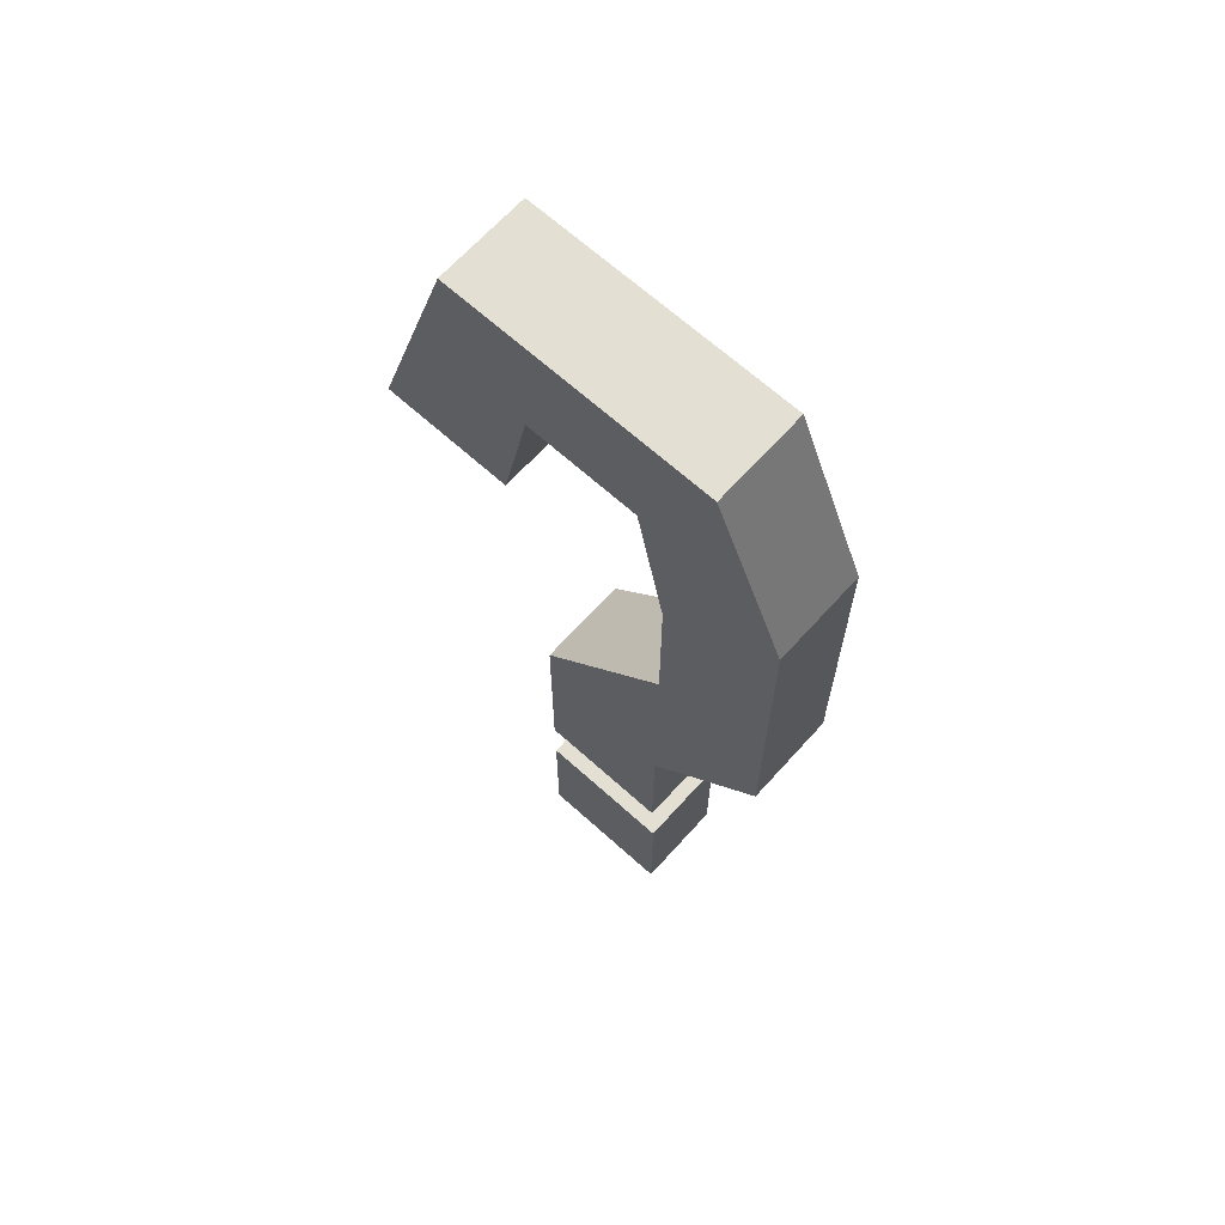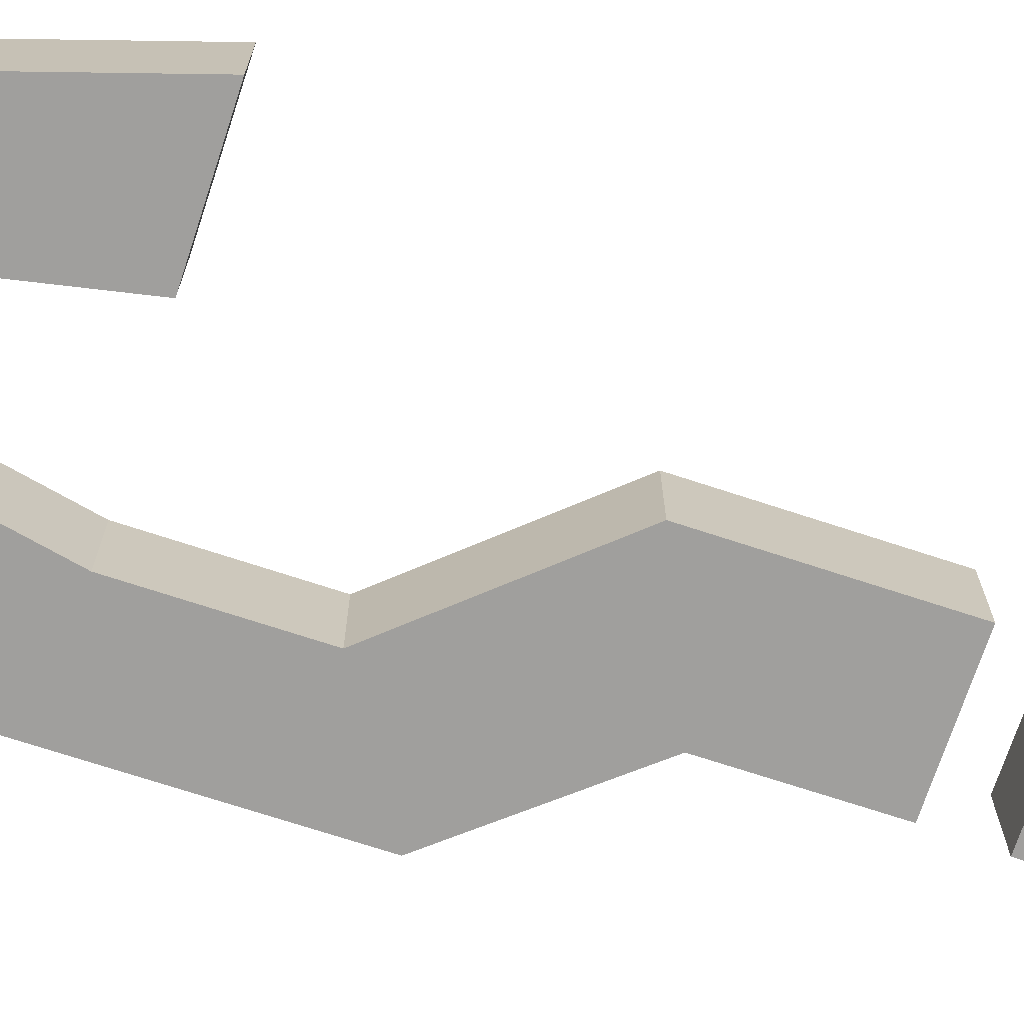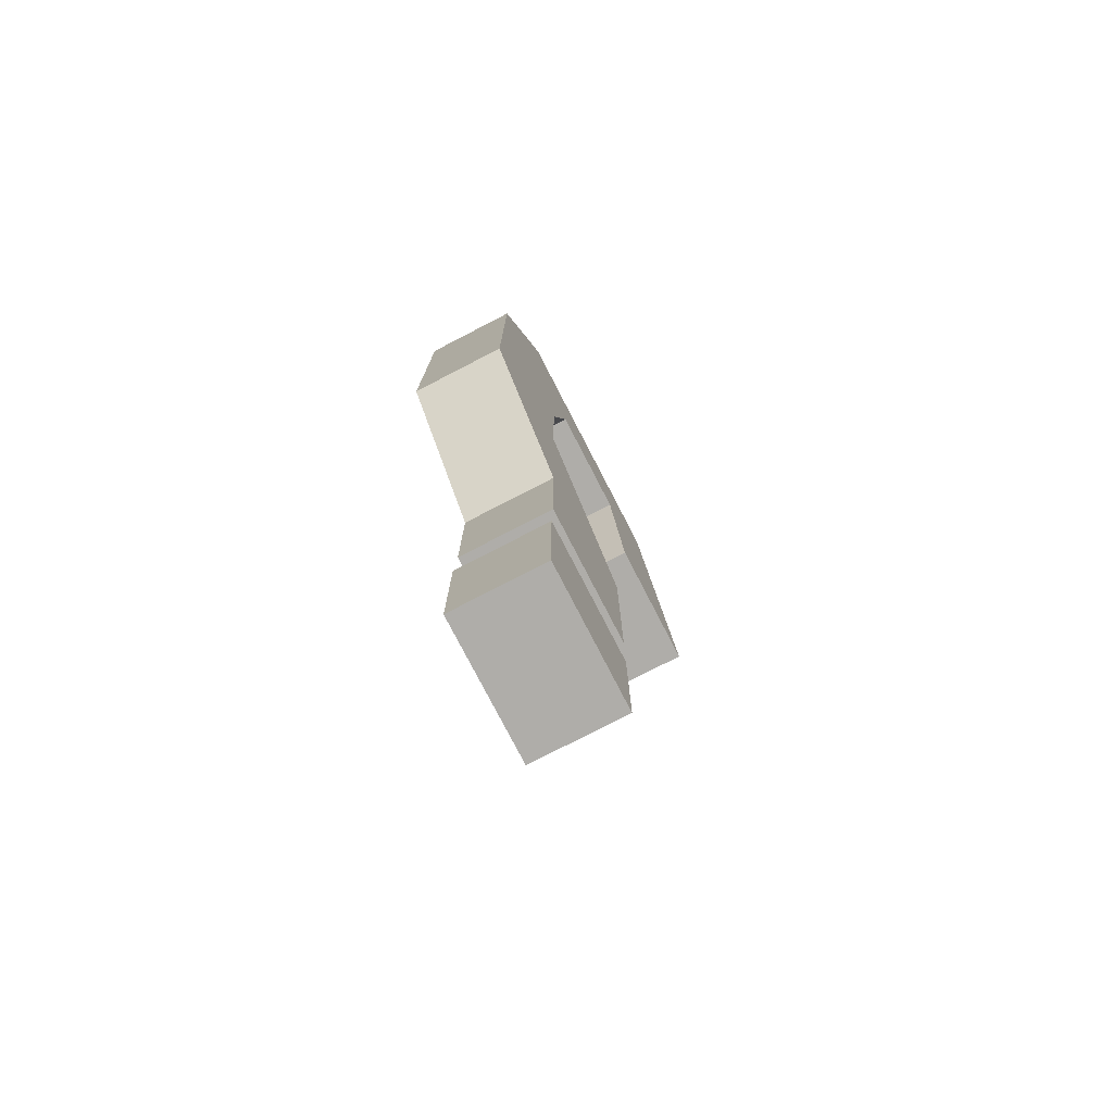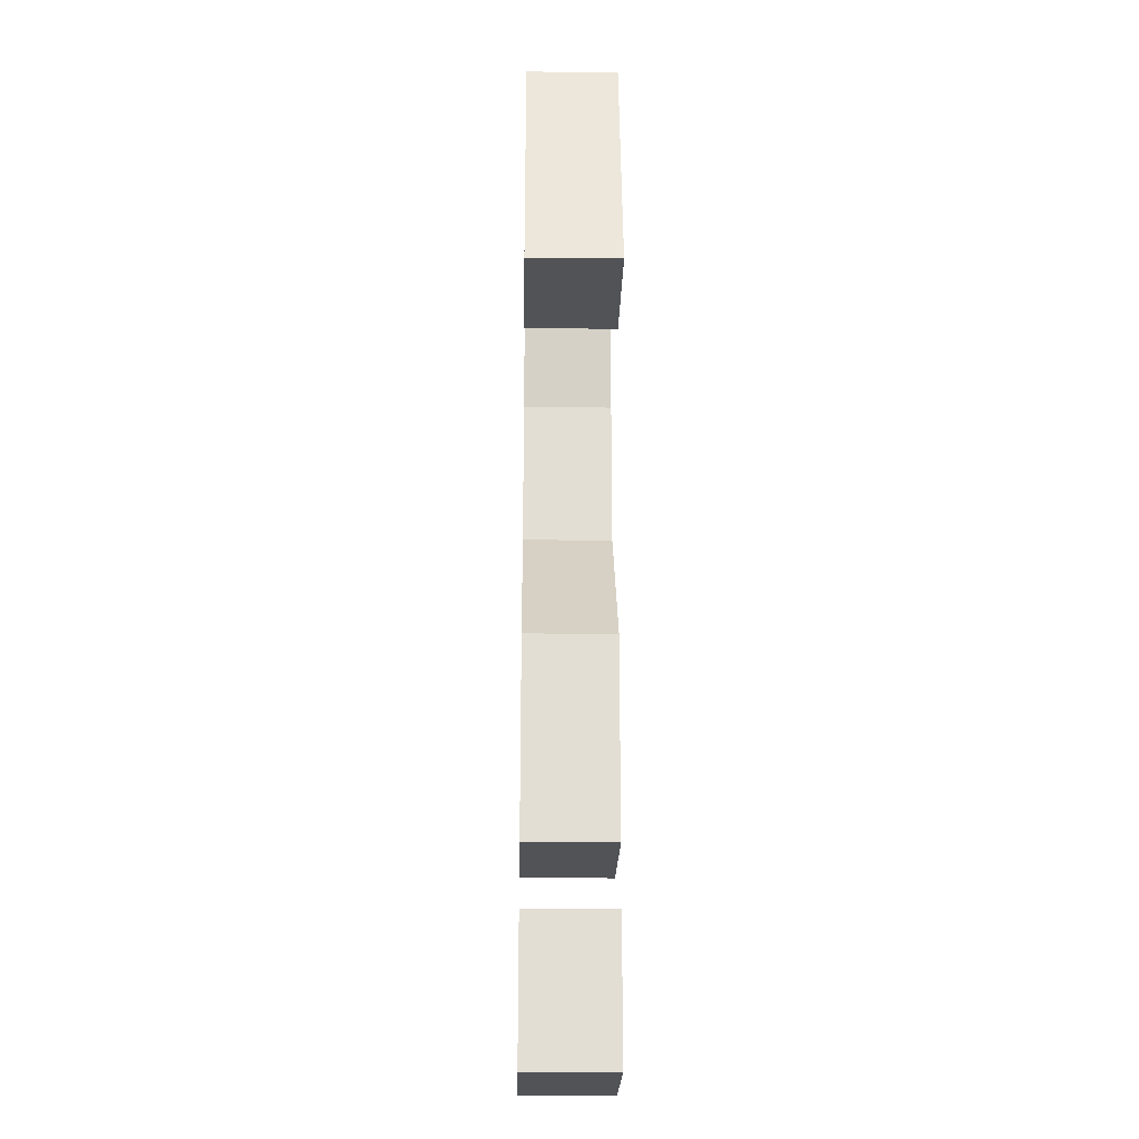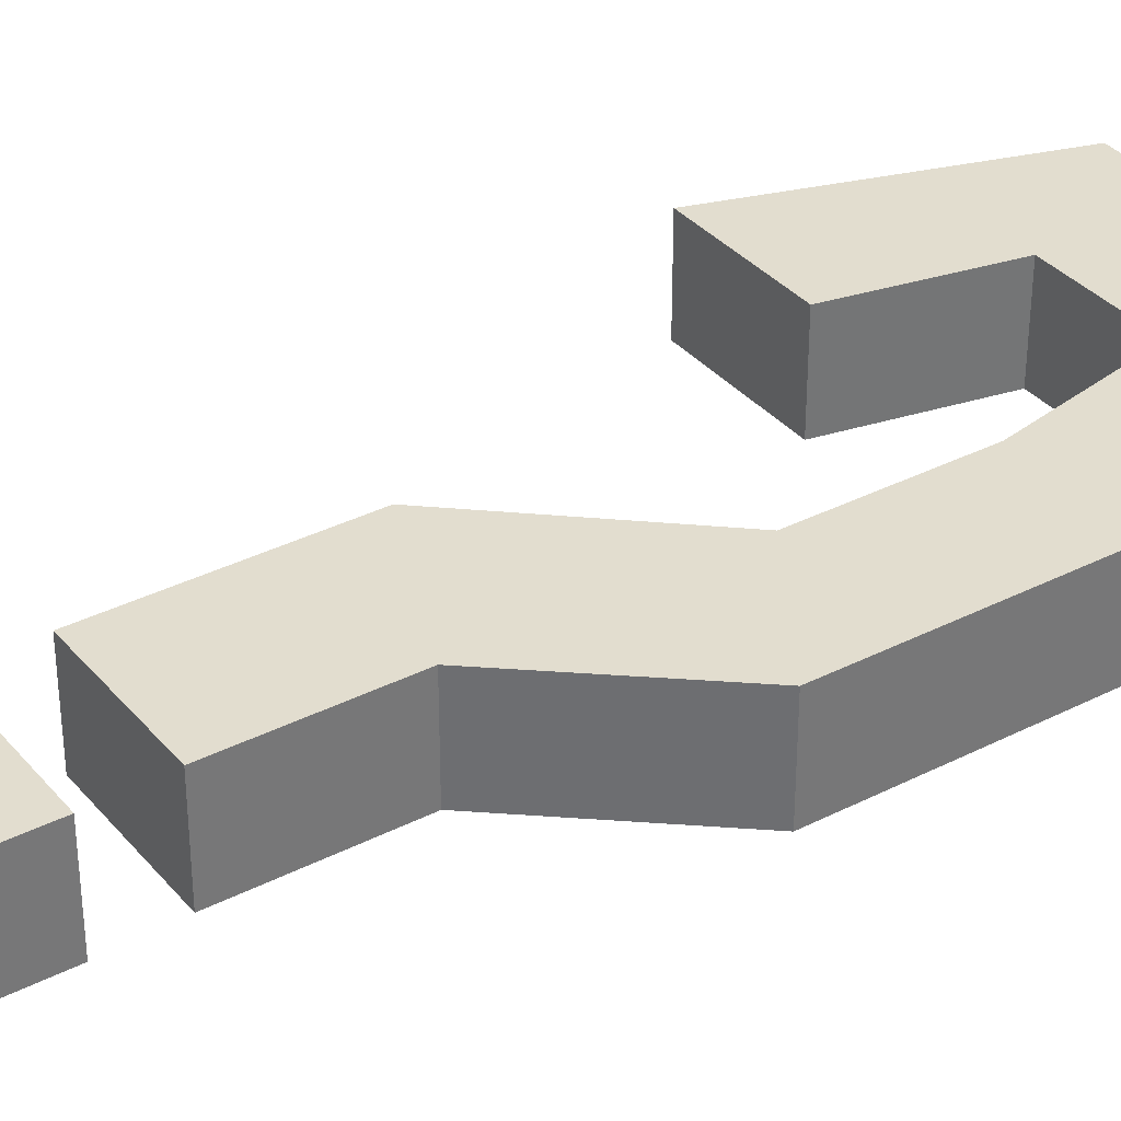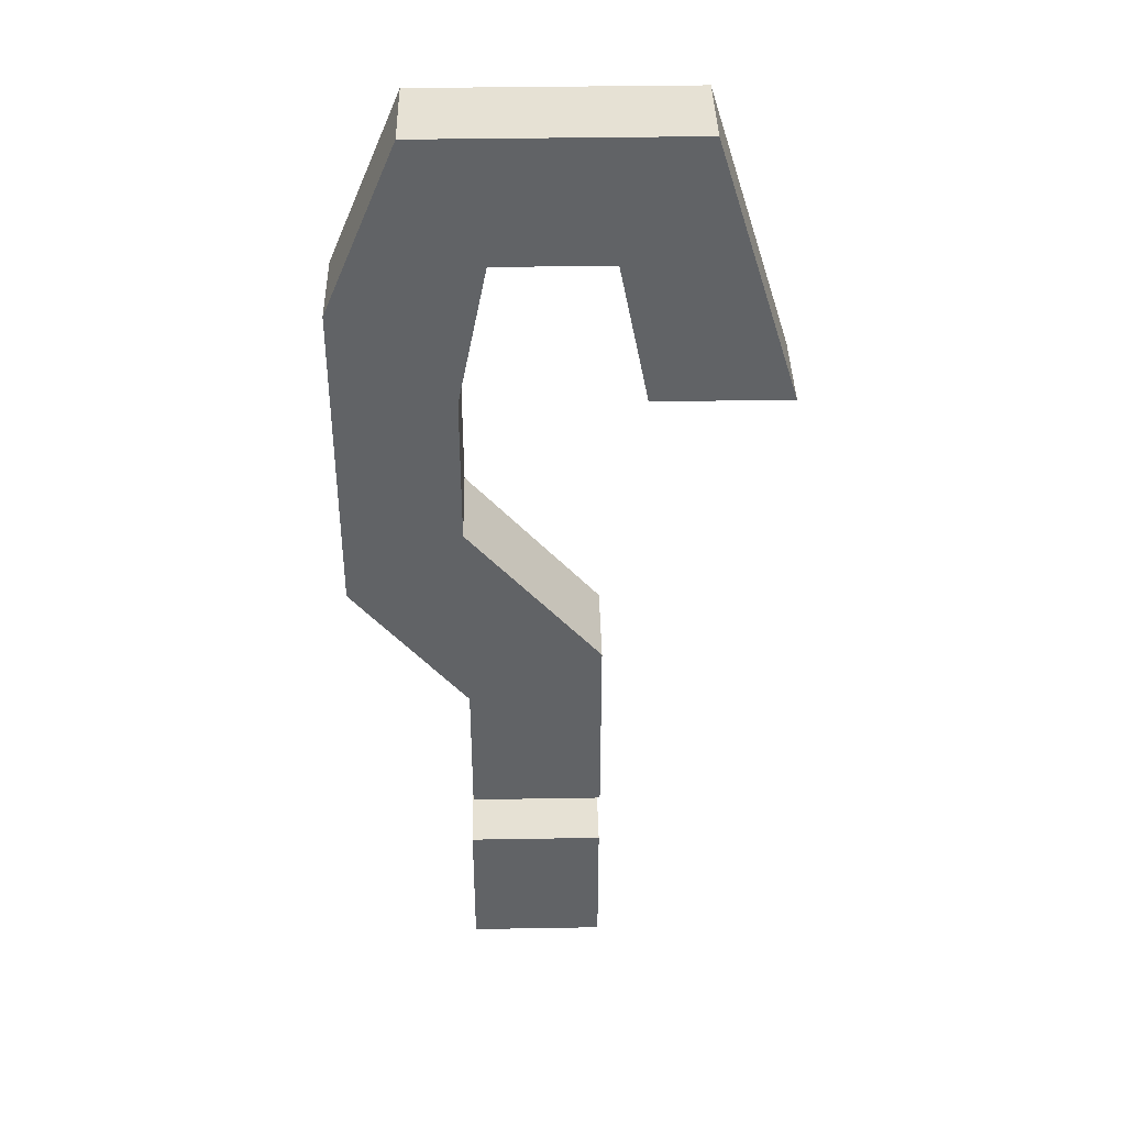
<metadata>
{"format":"obj","ext":"obj","renderer":"f3d","projection":"perspective","resolution":1024,"background":"white","views":[{"elev":66.8,"azim":42.1,"up":"+Y"},{"elev":-71.3,"azim":-108.2,"up":"+Z"},{"elev":-77.2,"azim":117.3,"up":"+Y"},{"elev":-22.3,"azim":-91.2,"up":"+Y"},{"elev":34.9,"azim":55.8,"up":"+Z"},{"elev":39.3,"azim":178.8,"up":"+Y"}]}
</metadata>
<code>
o QuestionMark
v -0.06921 -0.07392 0.04705
v -0.06921 0.07392 0.04705
v -0.06921 -0.07392 -0.04705
v -0.06921 0.07392 -0.04705
v 0.06921 -0.07392 0.04705
v 0.06921 0.07392 0.04705
v 0.06921 -0.07392 -0.04705
v 0.06921 0.07392 -0.04705
v -0.06957 0.1364 0.04705
v -0.06957 0.3428 0.04705
v -0.06957 0.1364 -0.04705
v -0.06957 0.3428 -0.04705
v 0.06642 0.1364 0.04705
v 0.06642 0.2841 0.04705
v 0.06642 0.1364 -0.04705
v 0.06642 0.2841 -0.04705
v 0.06673 0.4989 0.04705
v 0.06673 0.4989 -0.04705
v 0.1841 0.4253 0.04705
v 0.1841 0.4253 -0.04705
v 0.06673 0.6548 0.04705
v 0.06673 0.6548 -0.04705
v 0.1841 0.7506 0.04705
v 0.1841 0.7506 -0.04705
v 0.03687 0.8001 0.04705
v 0.03687 0.8001 -0.04705
v 0.1105 0.9249 0.04705
v 0.1105 0.9249 -0.04705
v -0.07932 0.8001 0.04705
v -0.07932 0.8001 -0.04705
v -0.1613 0.9249 0.04705
v -0.1613 0.9249 -0.04705
v -0.1088 0.6548 0.04705
v -0.1088 0.6548 -0.04705
v -0.2459 0.6548 0.04705
v -0.2459 0.6548 -0.04705
f 1 2 4 3
f 3 4 8 7
f 7 8 6 5
f 5 6 2 1
f 3 7 5 1
f 8 4 2 6
f 9 10 12 11
f 11 12 16 15
f 15 16 14 13
f 13 14 10 9
f 11 15 13 9
f 16 12 18 20
f 19 20 24 23
f 14 16 20 19
f 12 10 17 18
f 10 14 19 17
f 22 21 25 26
f 18 17 21 22
f 17 19 23 21
f 20 18 22 24
f 25 27 31 29
f 21 23 27 25
f 24 22 26 28
f 23 24 28 27
f 31 32 36 35
f 28 26 30 32
f 27 28 32 31
f 26 25 29 30
f 36 34 33 35
f 30 29 33 34
f 29 31 35 33
f 32 30 34 36

</code>
